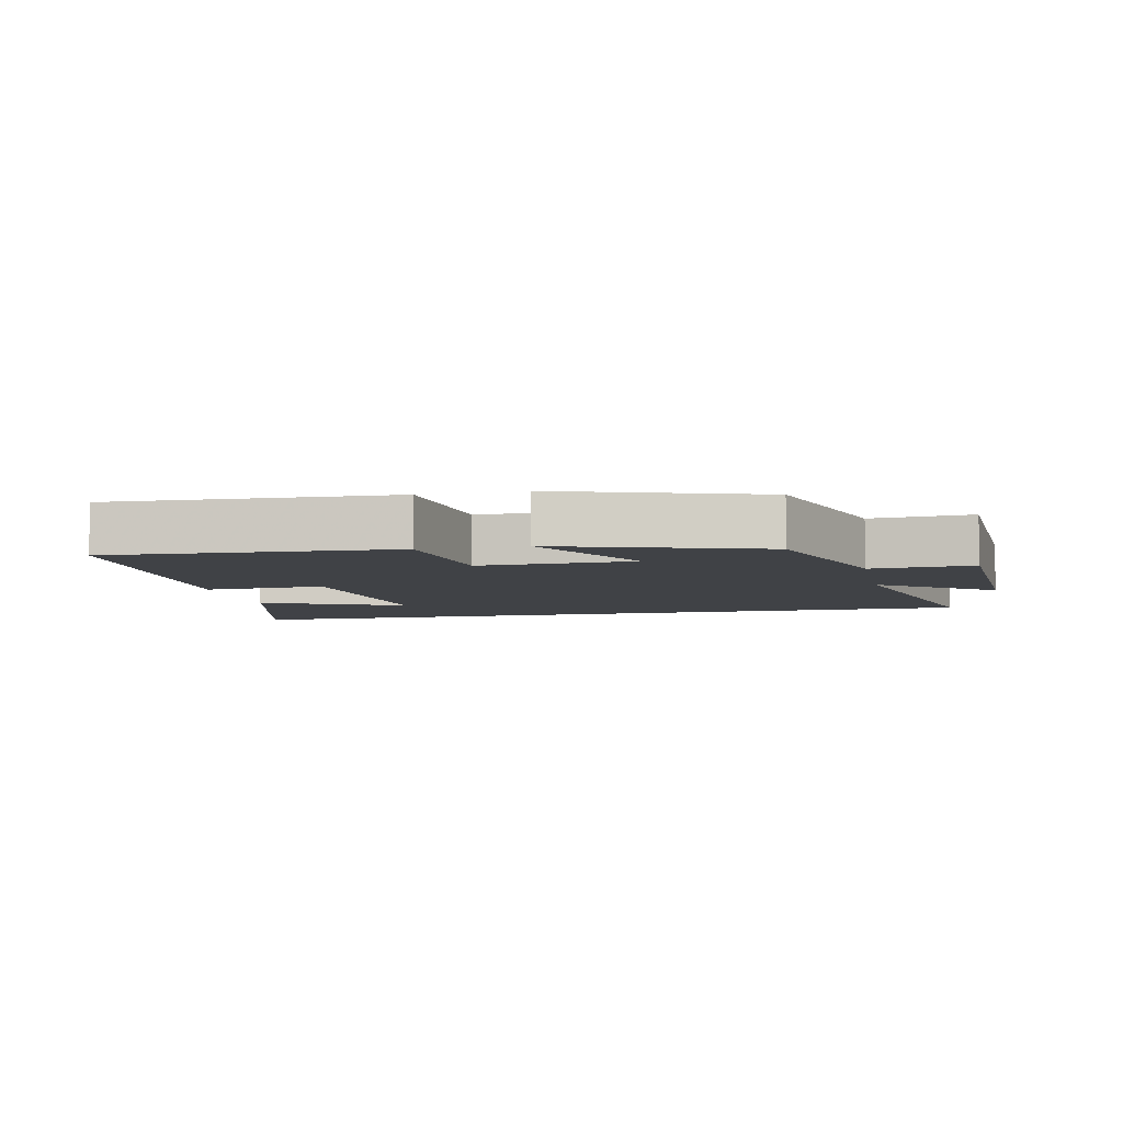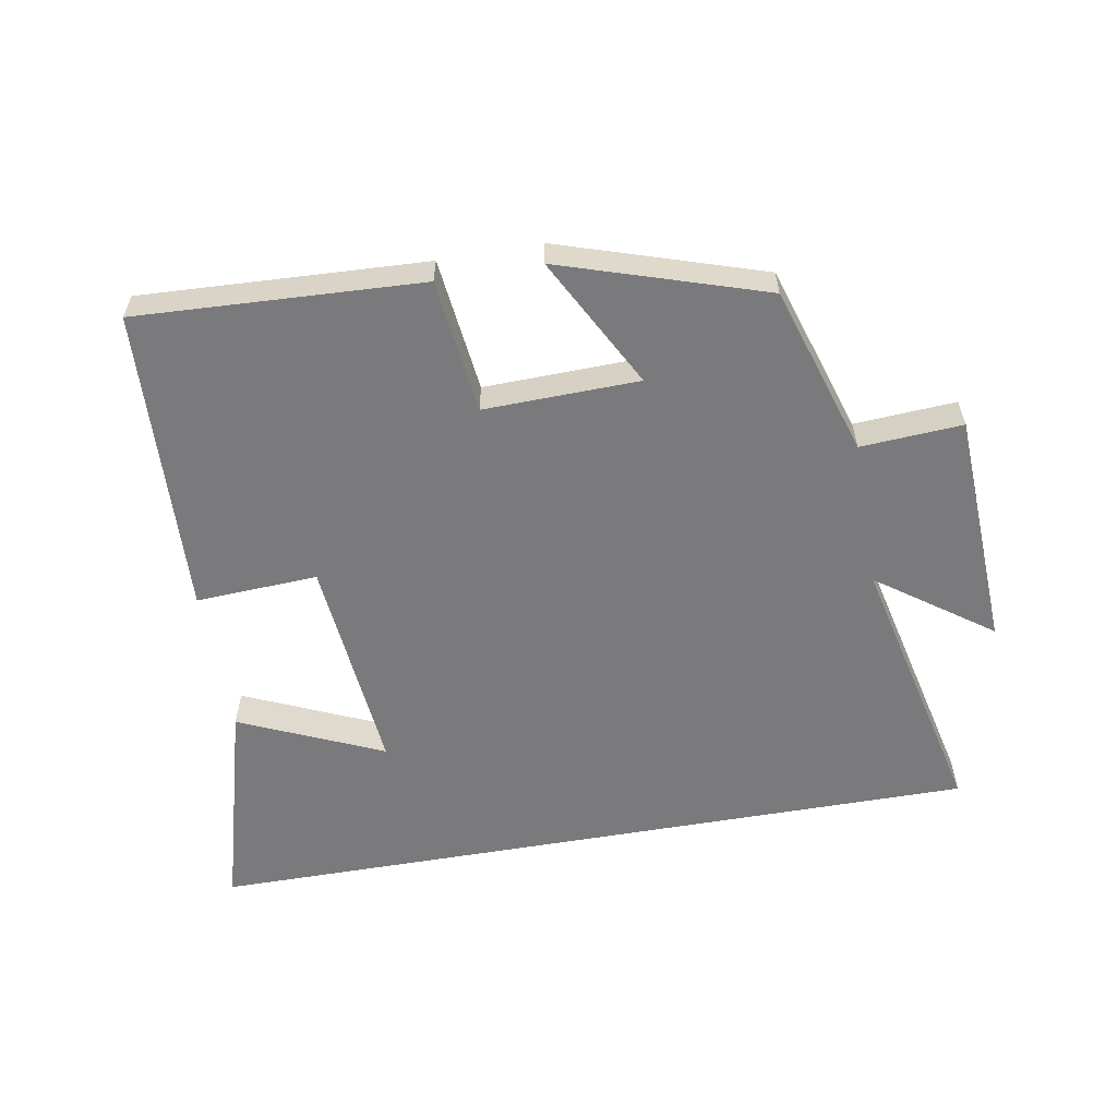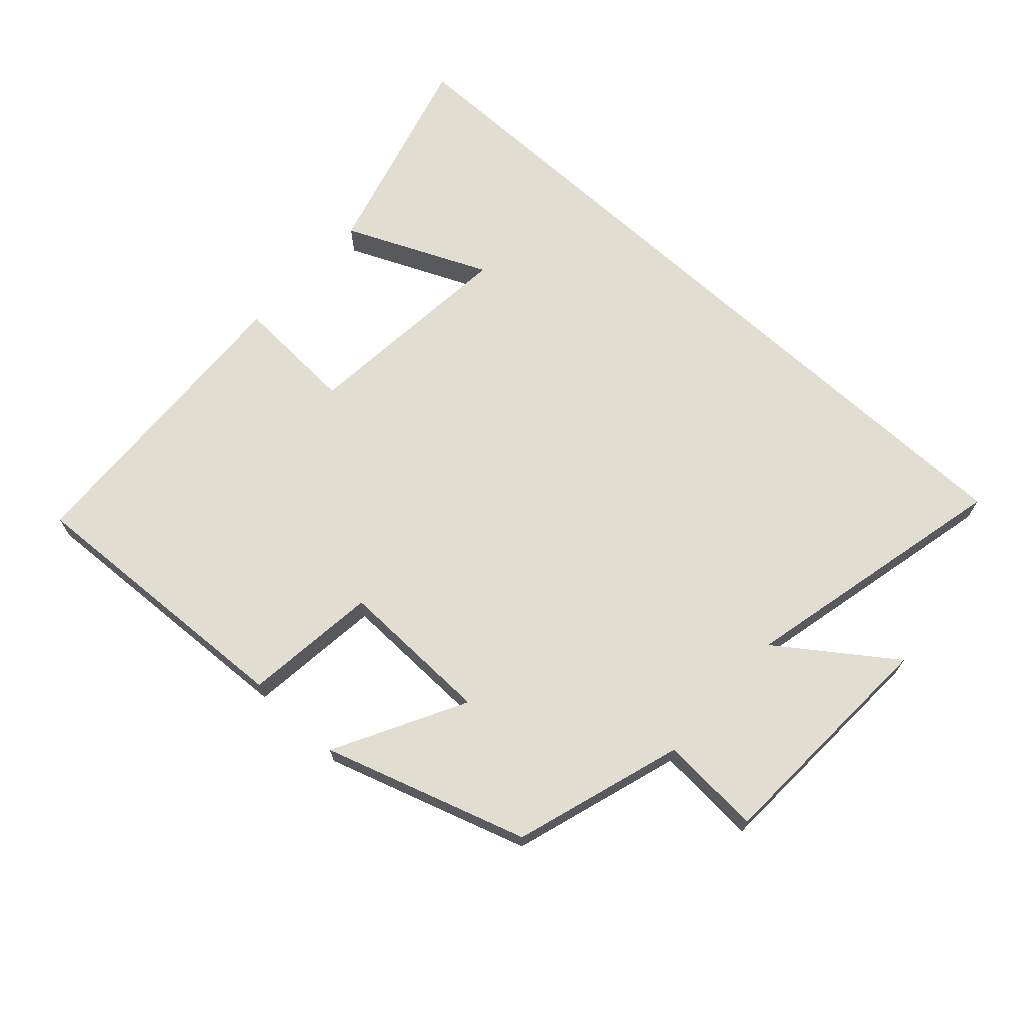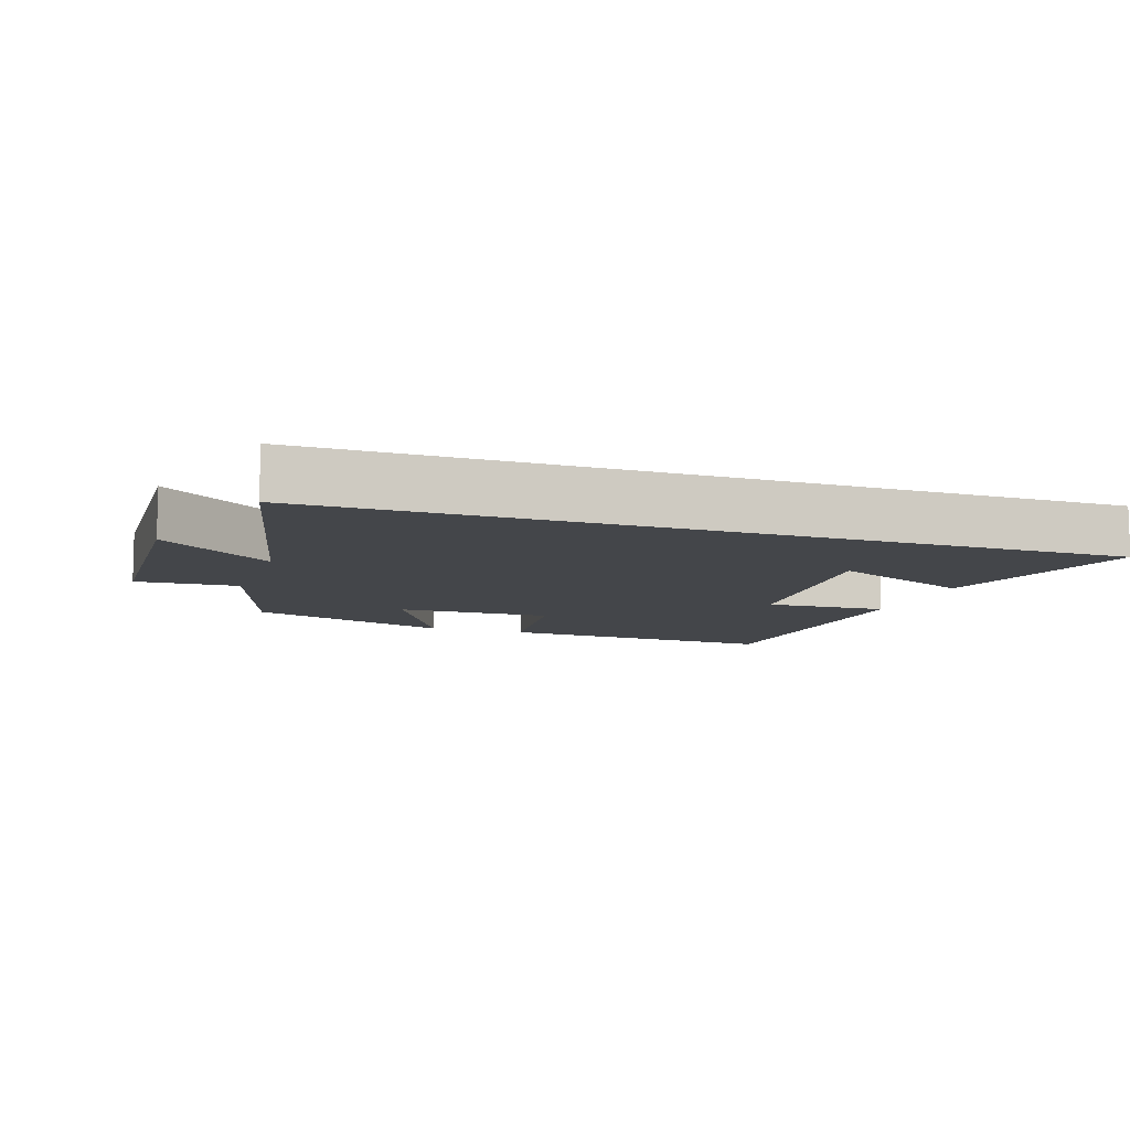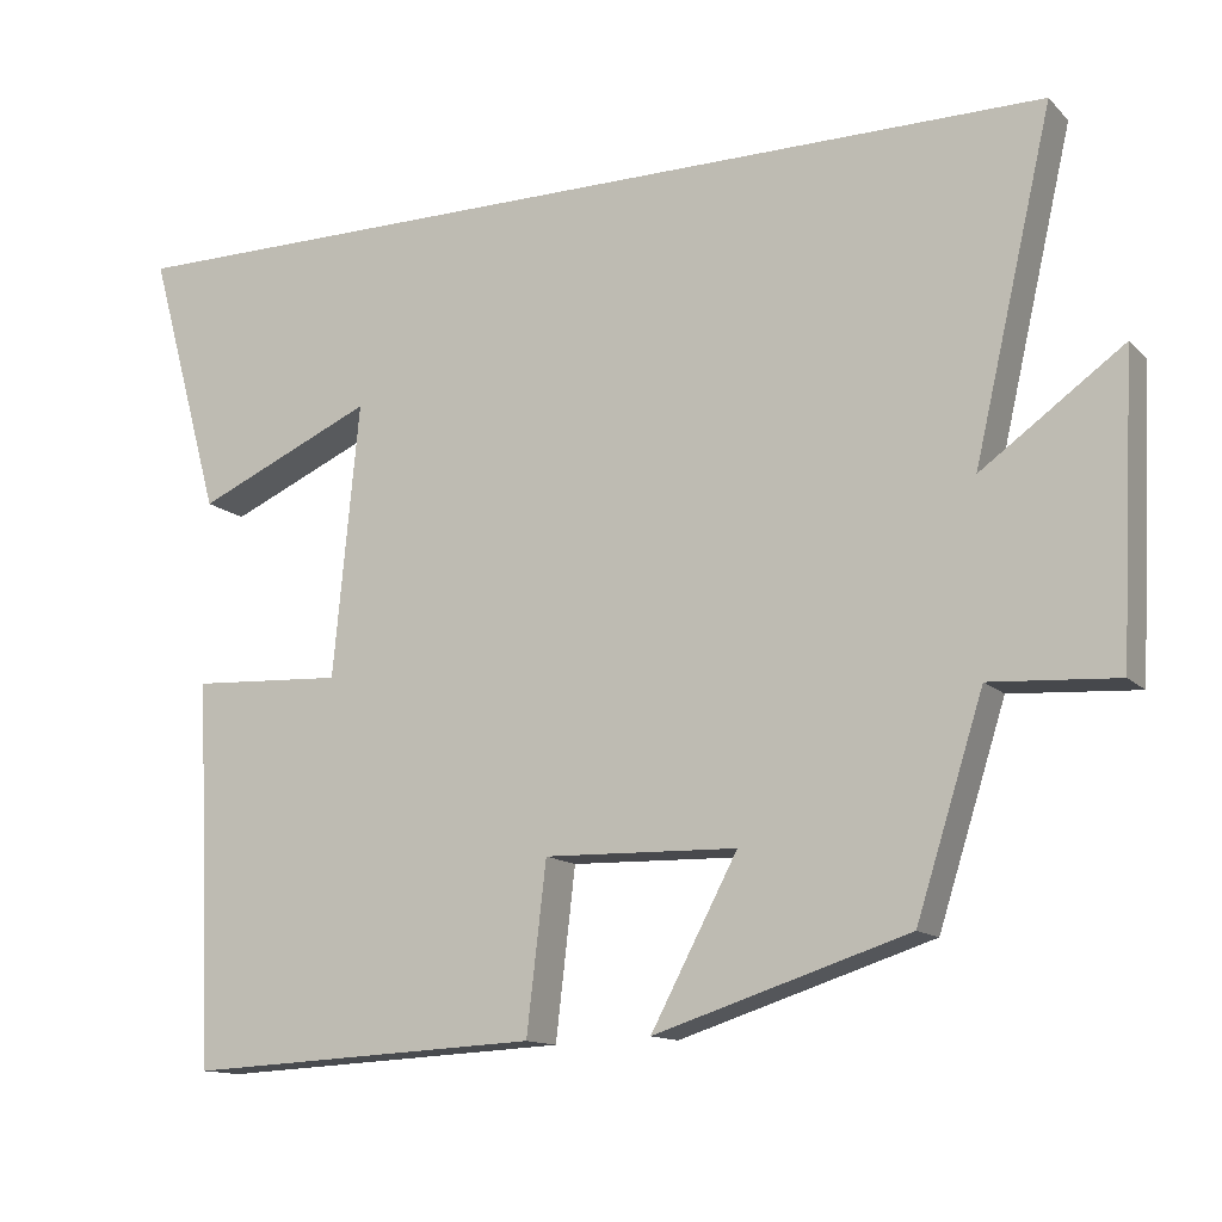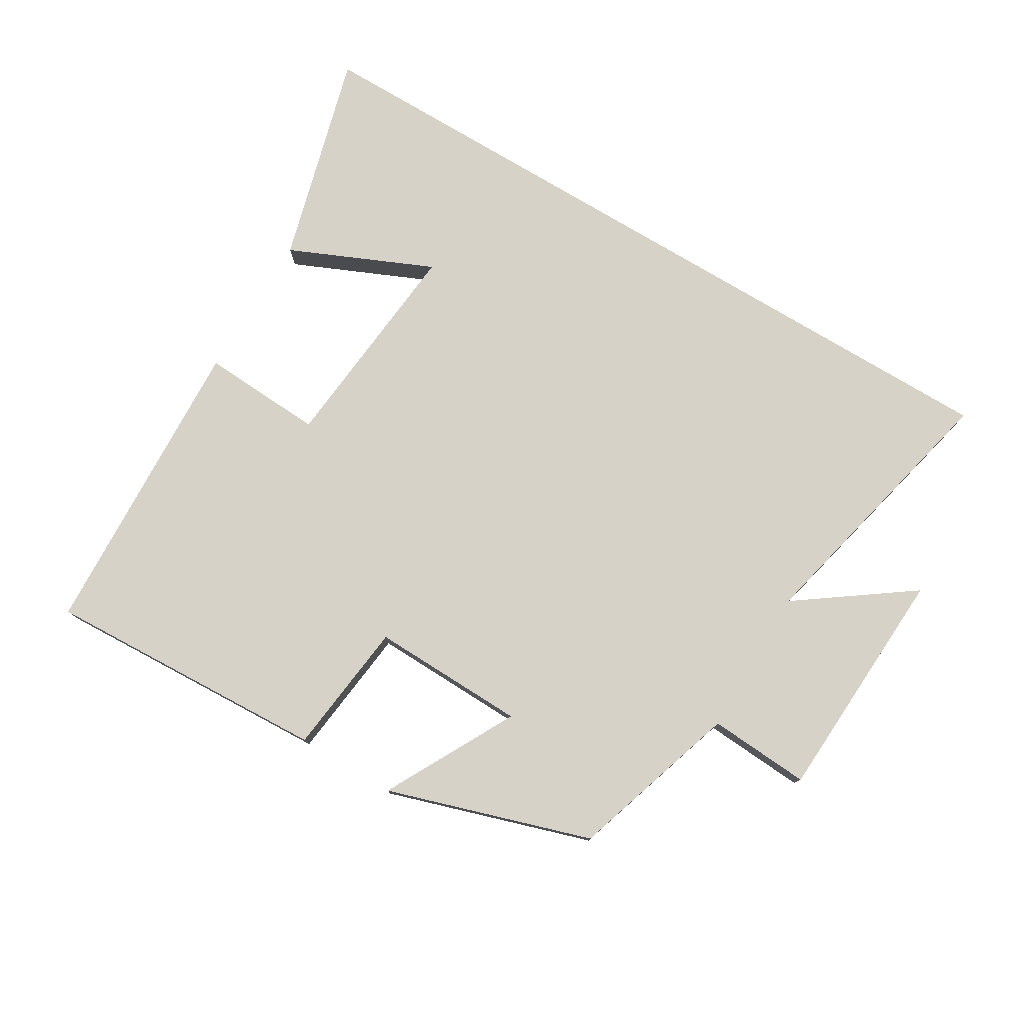
<metadata>
{"format":"obj","ext":"obj","renderer":"f3d","projection":"perspective","resolution":1024,"background":"white","views":[{"elev":-6.3,"azim":-167.9,"up":"+Y"},{"elev":-58.2,"azim":-170.1,"up":"+Y"},{"elev":68.9,"azim":-137.7,"up":"+Y"},{"elev":-9.4,"azim":-19.0,"up":"+Y"},{"elev":-13.1,"azim":-153.1,"up":"+Z"},{"elev":77.9,"azim":-149.1,"up":"+Y"}]}
</metadata>
<code>
v 0.479 0.07 -0.521
v 0.046 0.07 -0.5
v 0.022 0.07 -0.295
v -0.214 0.07 -0.301
v -0.108 0.07 -0.5
v -0.418 0.07 -0.401
v -0.5 0.07 -0.143
v -0.655 0.07 -0.153
v -0.673 0.07 0.209
v -0.5 0.07 0.085
v -0.596 0.07 0.5
v 0.589 0.07 0.5
v 0.5 0.07 0.176
v 0.282 0.07 0.272
v 0.314 0.07 -0.062
v 0.5 0.07 -0.052
v 0.479 0 -0.521
v 0.046 0 -0.5
v 0.022 0 -0.295
v -0.214 0 -0.301
v -0.108 0 -0.5
v -0.418 0 -0.401
v -0.5 0 -0.143
v -0.655 0 -0.153
v -0.673 0 0.209
v -0.5 0 0.085
v -0.596 0 0.5
v 0.589 0 0.5
v 0.5 0 0.176
v 0.282 0 0.272
v 0.314 0 -0.062
v 0.5 0 -0.052
f 15 16 1 2
f 14 15 2 3
f 12 13 14
f 10 11 12 14
f 10 14 3 4
f 7 8 9 10
f 6 7 10
f 4 5 6 10
f 18 17 32 31
f 19 18 31 30
f 30 29 28
f 30 28 27 26
f 20 19 30 26
f 26 25 24 23
f 26 23 22
f 26 22 21 20
f 1 17 18 2
f 2 18 19 3
f 3 19 20 4
f 4 20 21 5
f 5 21 22 6
f 6 22 23 7
f 7 23 24 8
f 8 24 25 9
f 9 25 26 10
f 10 26 27 11
f 11 27 28 12
f 12 28 29 13
f 13 29 30 14
f 14 30 31 15
f 15 31 32 16
f 16 32 17 1

</code>
